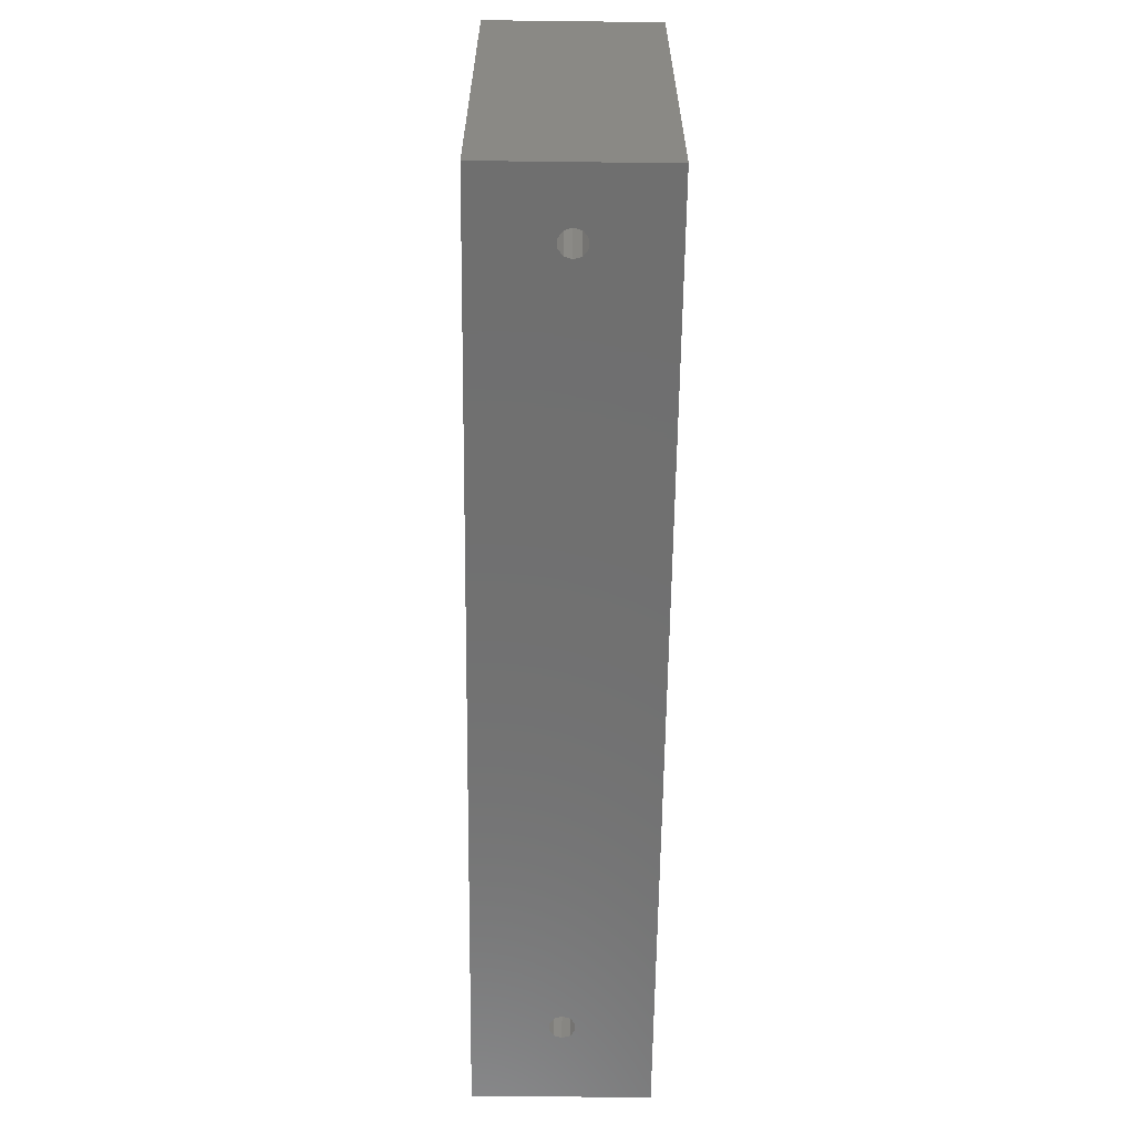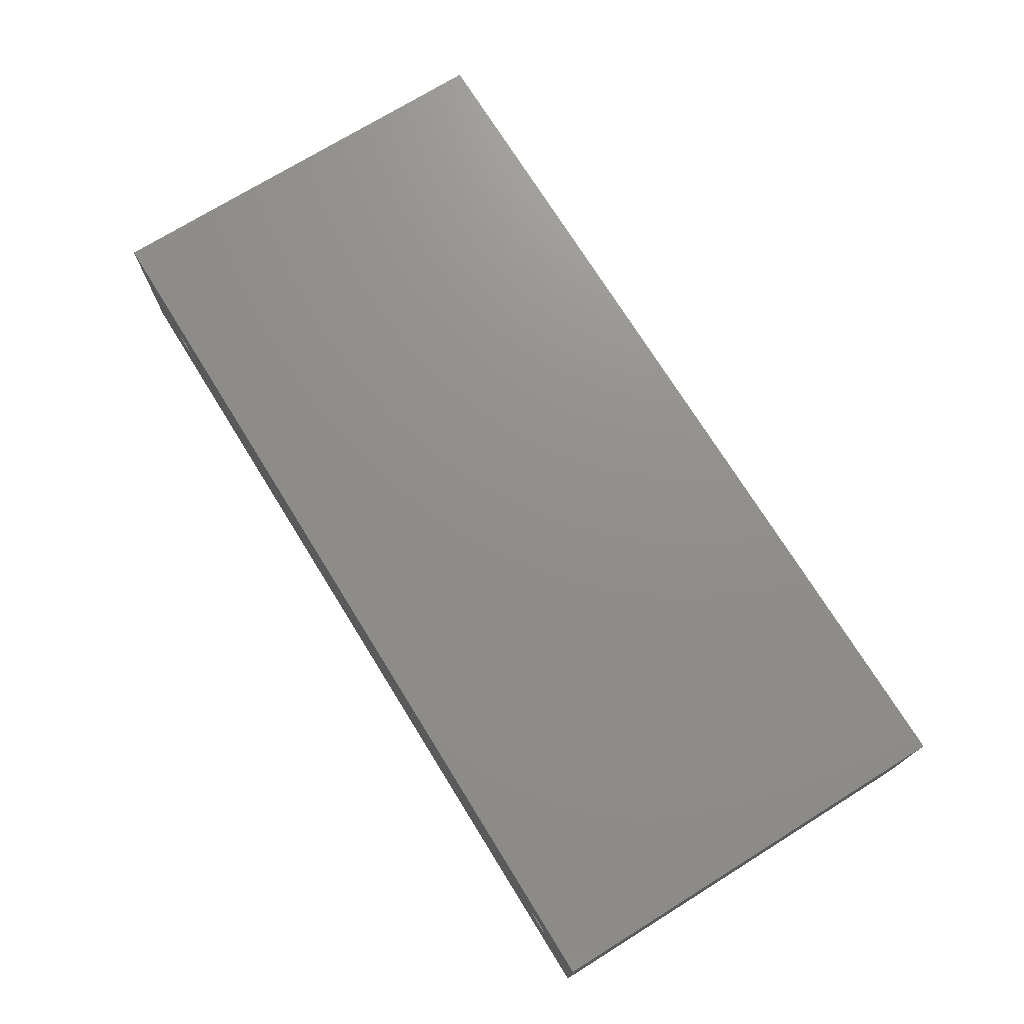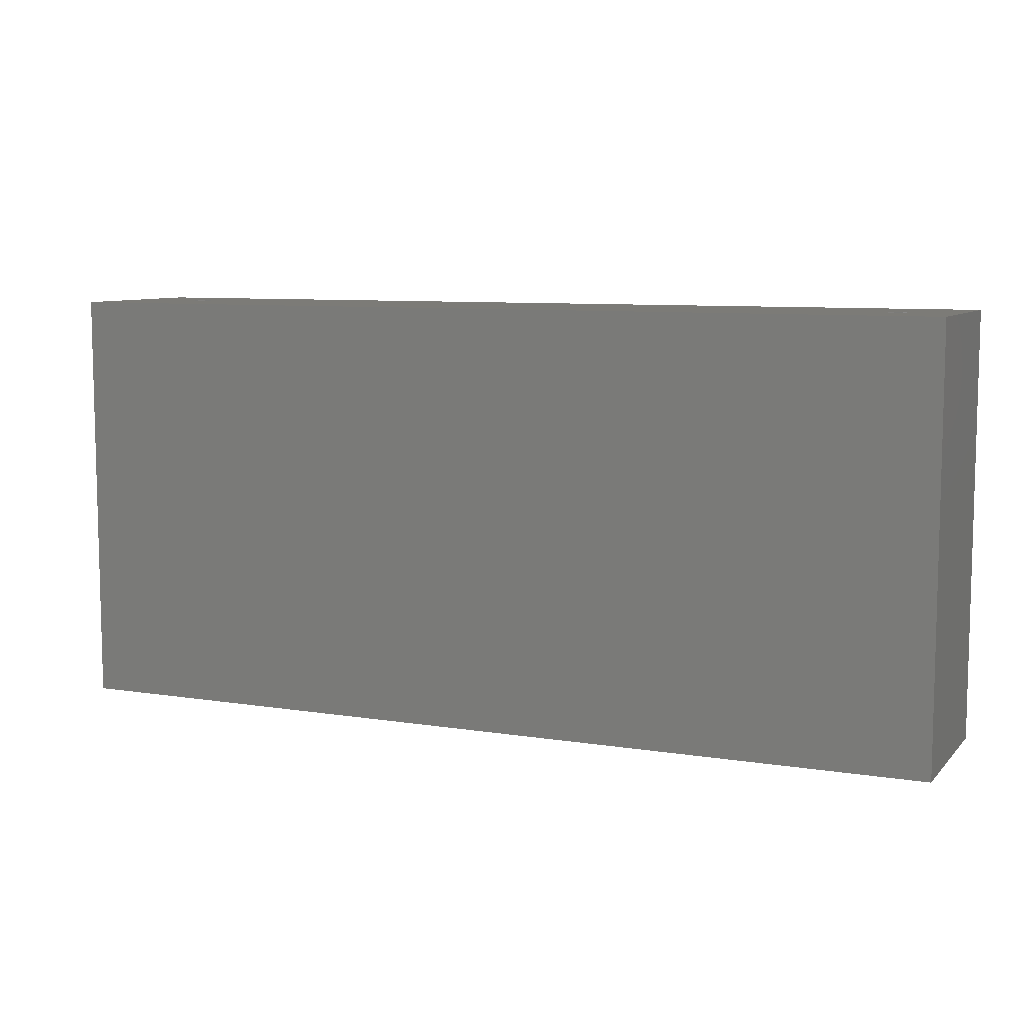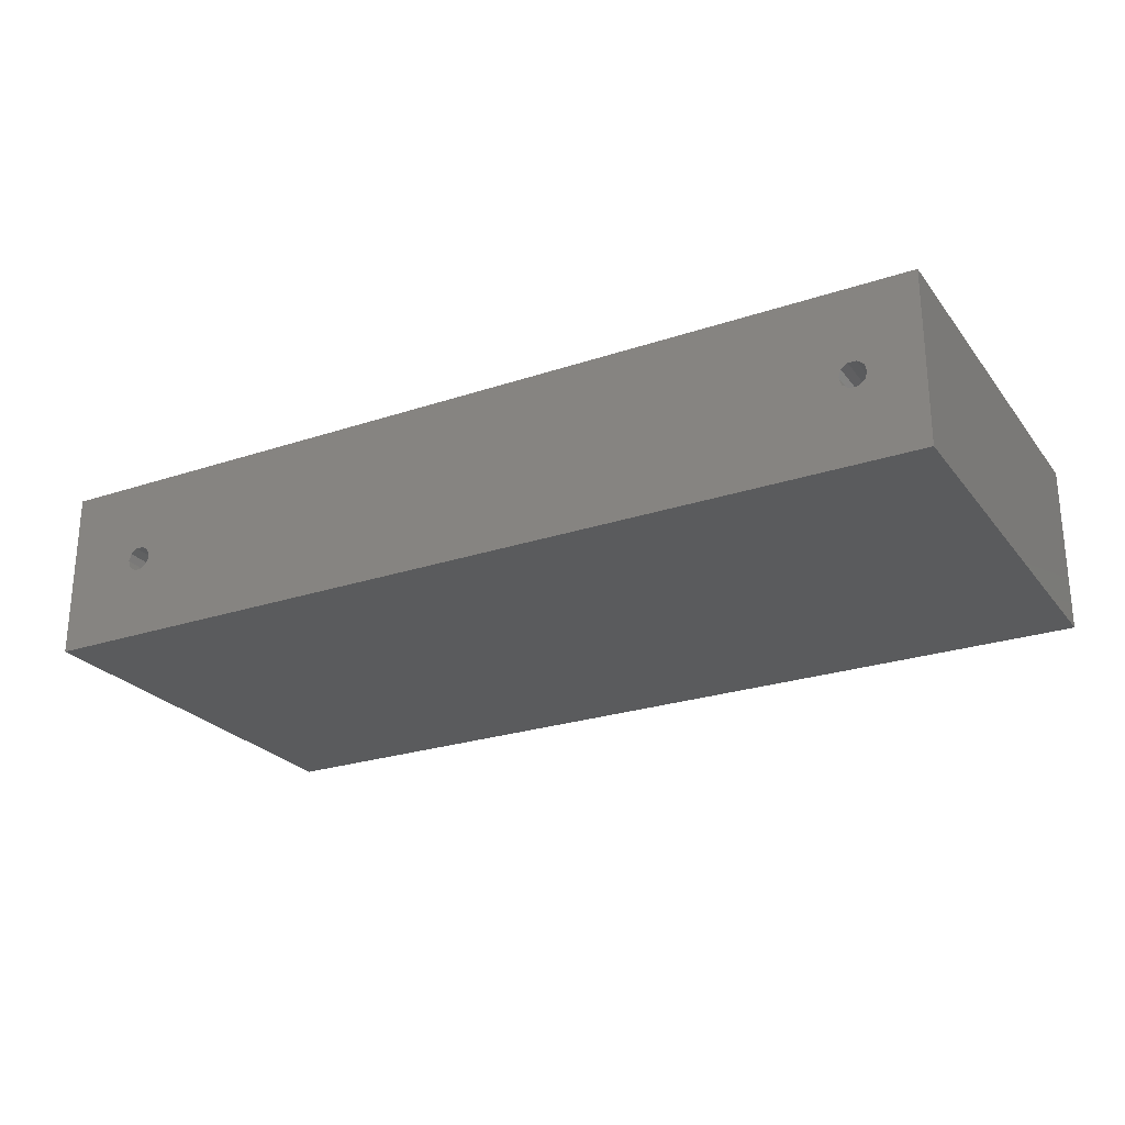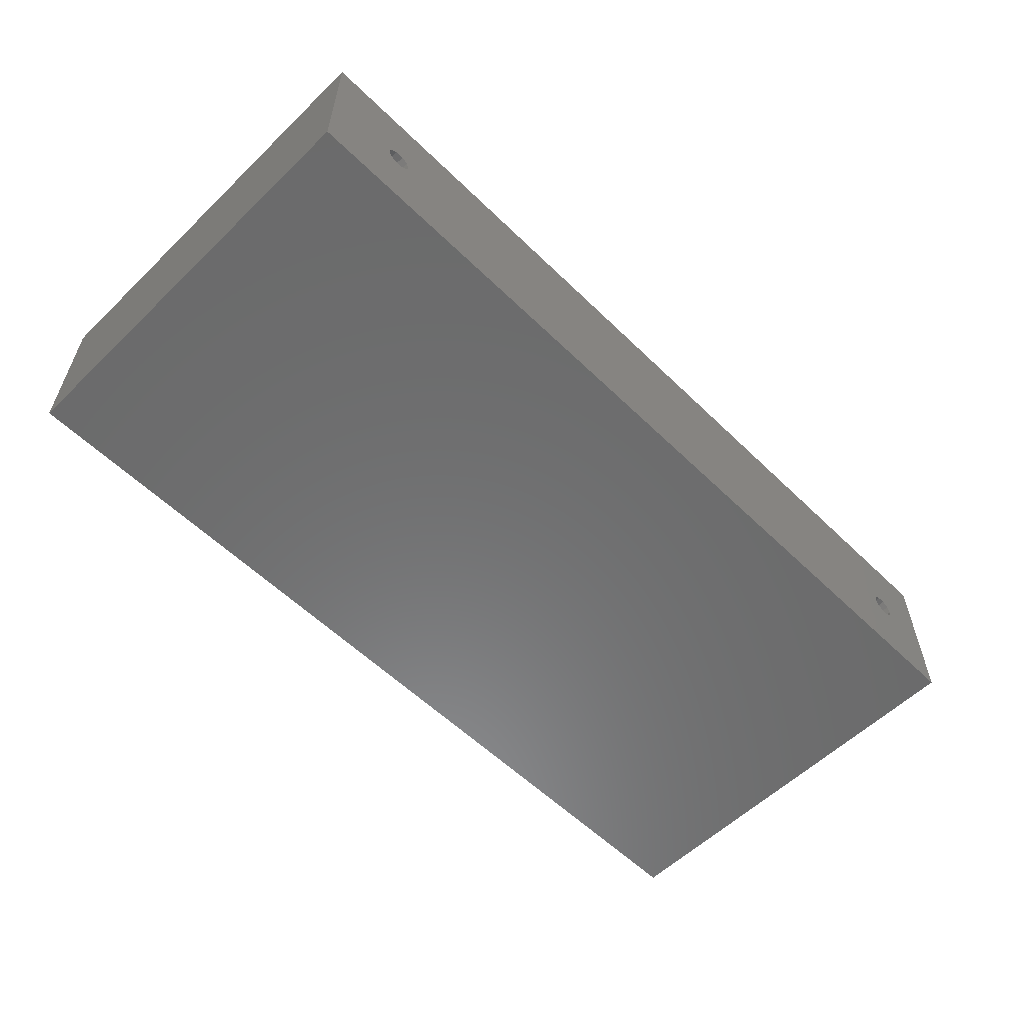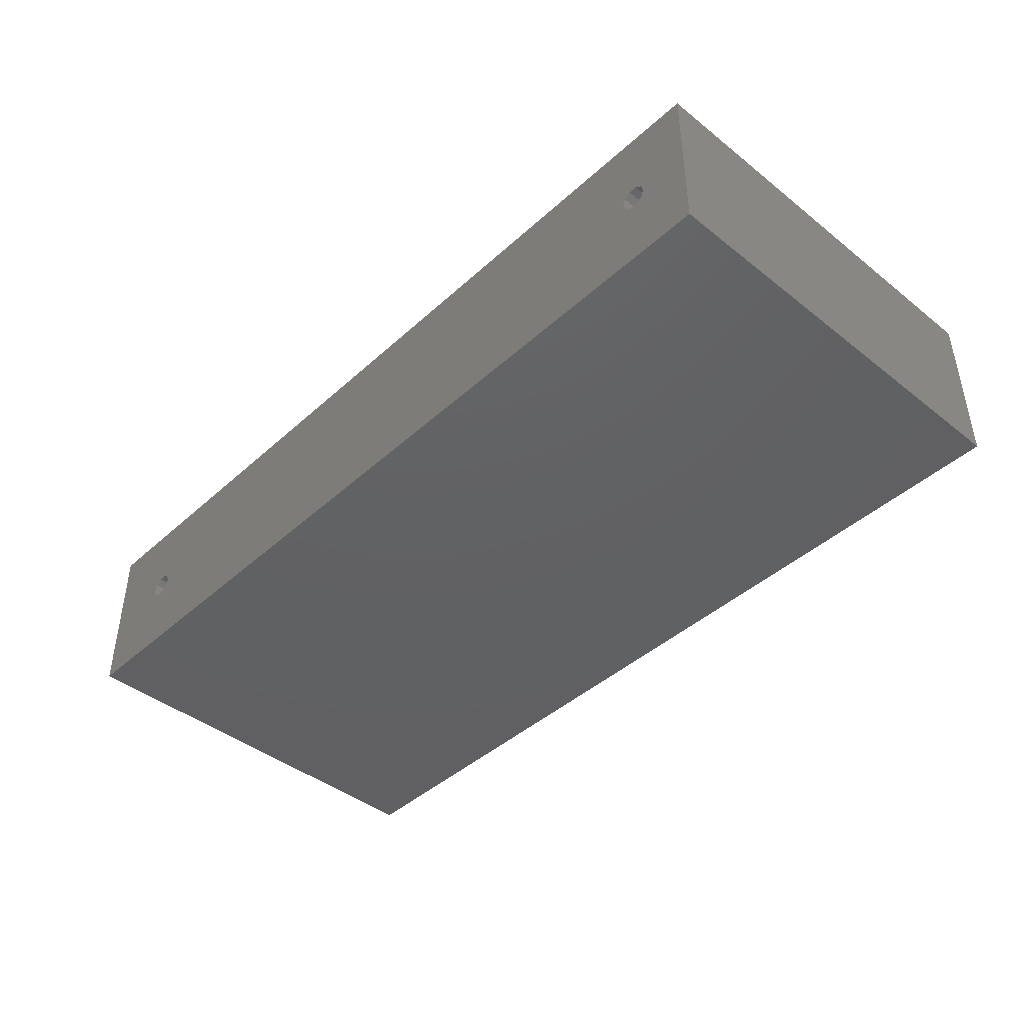
<metadata>
{"format":"stl","ext":"stl","renderer":"f3d","projection":"perspective","resolution":1024,"background":"white","views":[{"elev":-61.7,"azim":89.3,"up":"+Z"},{"elev":73.1,"azim":58.2,"up":"+Y"},{"elev":8.3,"azim":23.7,"up":"+Z"},{"elev":-25.0,"azim":28.5,"up":"+Y"},{"elev":-57.6,"azim":-45.1,"up":"+Y"},{"elev":-42.9,"azim":46.9,"up":"+Y"}]}
</metadata>
<code>
# stl→obj: 48 verts, 100 faces
v -37.5 150 50
v -43.5 140 50
v -37.5 130 50
v -43.79 140.9 50
v -44.54 141.4 50
v -45.46 141.4 50
v -46.21 140.9 50
v -133.5 140 50
v -46.5 140 50
v -133.8 140.9 50
v -134.5 141.4 50
v -145 150 50
v -136.2 140.9 50
v -136.5 140 50
v -135.5 141.4 50
v -43.79 139.1 50
v -44.54 138.6 50
v -45.46 138.6 50
v -46.21 139.1 50
v -133.8 139.1 50
v -134.5 138.6 50
v -145 130 50
v -135.5 138.6 50
v -136.2 139.1 50
v -37.5 130 0
v -43.5 140 0
v -37.5 150 0
v -43.79 139.1 0
v -44.54 138.6 0
v -45.46 138.6 0
v -46.21 139.1 0
v -133.5 140 0
v -46.5 140 0
v -133.8 139.1 0
v -134.5 138.6 0
v -145 130 0
v -136.2 139.1 0
v -136.5 140 0
v -135.5 138.6 0
v -43.79 140.9 0
v -44.54 141.4 0
v -45.46 141.4 0
v -46.21 140.9 0
v -133.8 140.9 0
v -134.5 141.4 0
v -145 150 0
v -135.5 141.4 0
v -136.2 140.9 0
f 1 2 3
f 1 4 2
f 1 5 4
f 1 6 5
f 1 7 6
f 7 8 9
f 10 7 1
f 7 10 8
f 1 11 10
f 12 11 1
f 13 12 14
f 15 12 13
f 11 12 15
f 16 3 2
f 17 3 16
f 18 3 17
f 19 3 18
f 8 19 9
f 20 19 8
f 19 20 3
f 21 3 20
f 22 21 23
f 22 14 12
f 21 22 3
f 24 22 23
f 14 22 24
f 25 26 27
f 25 28 26
f 25 29 28
f 25 30 29
f 25 31 30
f 31 32 33
f 34 31 25
f 31 34 32
f 25 35 34
f 36 35 25
f 37 36 38
f 39 36 37
f 35 36 39
f 40 27 26
f 41 27 40
f 42 27 41
f 43 27 42
f 32 43 33
f 44 43 32
f 43 44 27
f 45 27 44
f 46 45 47
f 46 38 36
f 45 46 27
f 48 46 47
f 38 46 48
f 27 12 1
f 12 27 46
f 3 27 1
f 27 3 25
f 36 3 22
f 3 36 25
f 26 4 40
f 4 26 2
f 9 43 7
f 43 9 33
f 42 5 6
f 5 42 41
f 41 4 5
f 4 41 40
f 43 6 7
f 6 43 42
f 29 18 17
f 18 29 30
f 28 17 16
f 17 28 29
f 30 19 18
f 19 30 31
f 19 33 9
f 33 19 31
f 28 2 26
f 2 28 16
f 32 10 44
f 10 32 8
f 14 48 13
f 48 14 38
f 47 11 15
f 11 47 45
f 45 10 11
f 10 45 44
f 48 15 13
f 15 48 47
f 35 23 21
f 23 35 39
f 34 8 32
f 8 34 20
f 24 38 14
f 38 24 37
f 34 21 20
f 21 34 35
f 39 24 23
f 24 39 37
f 36 12 46
f 12 36 22

</code>
